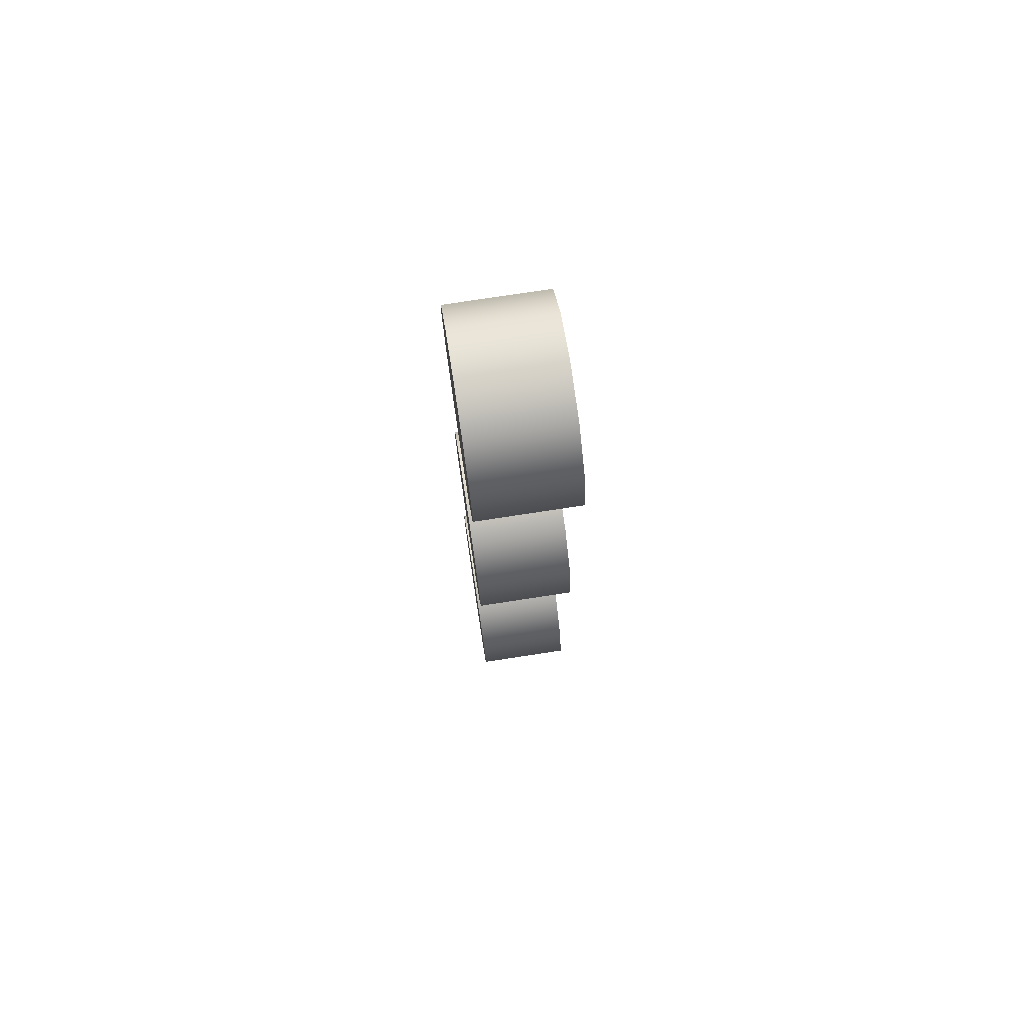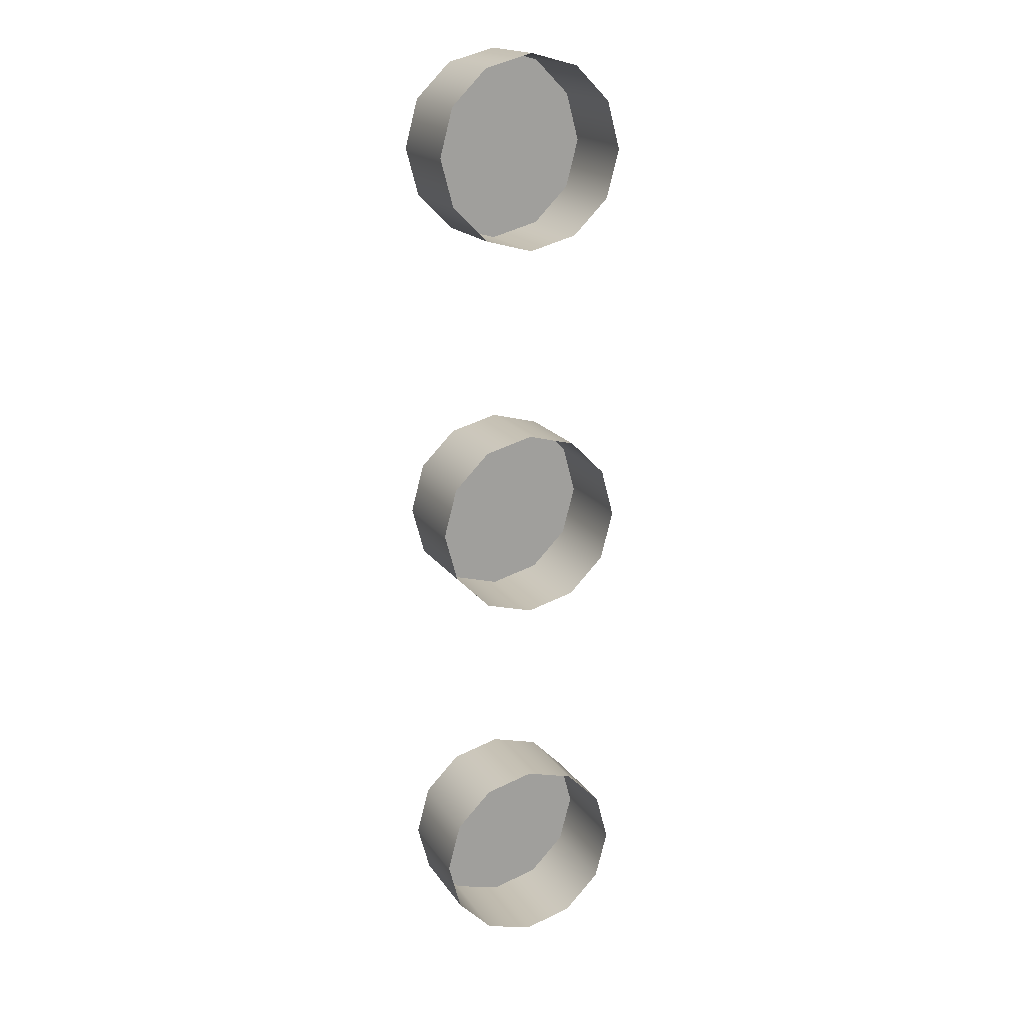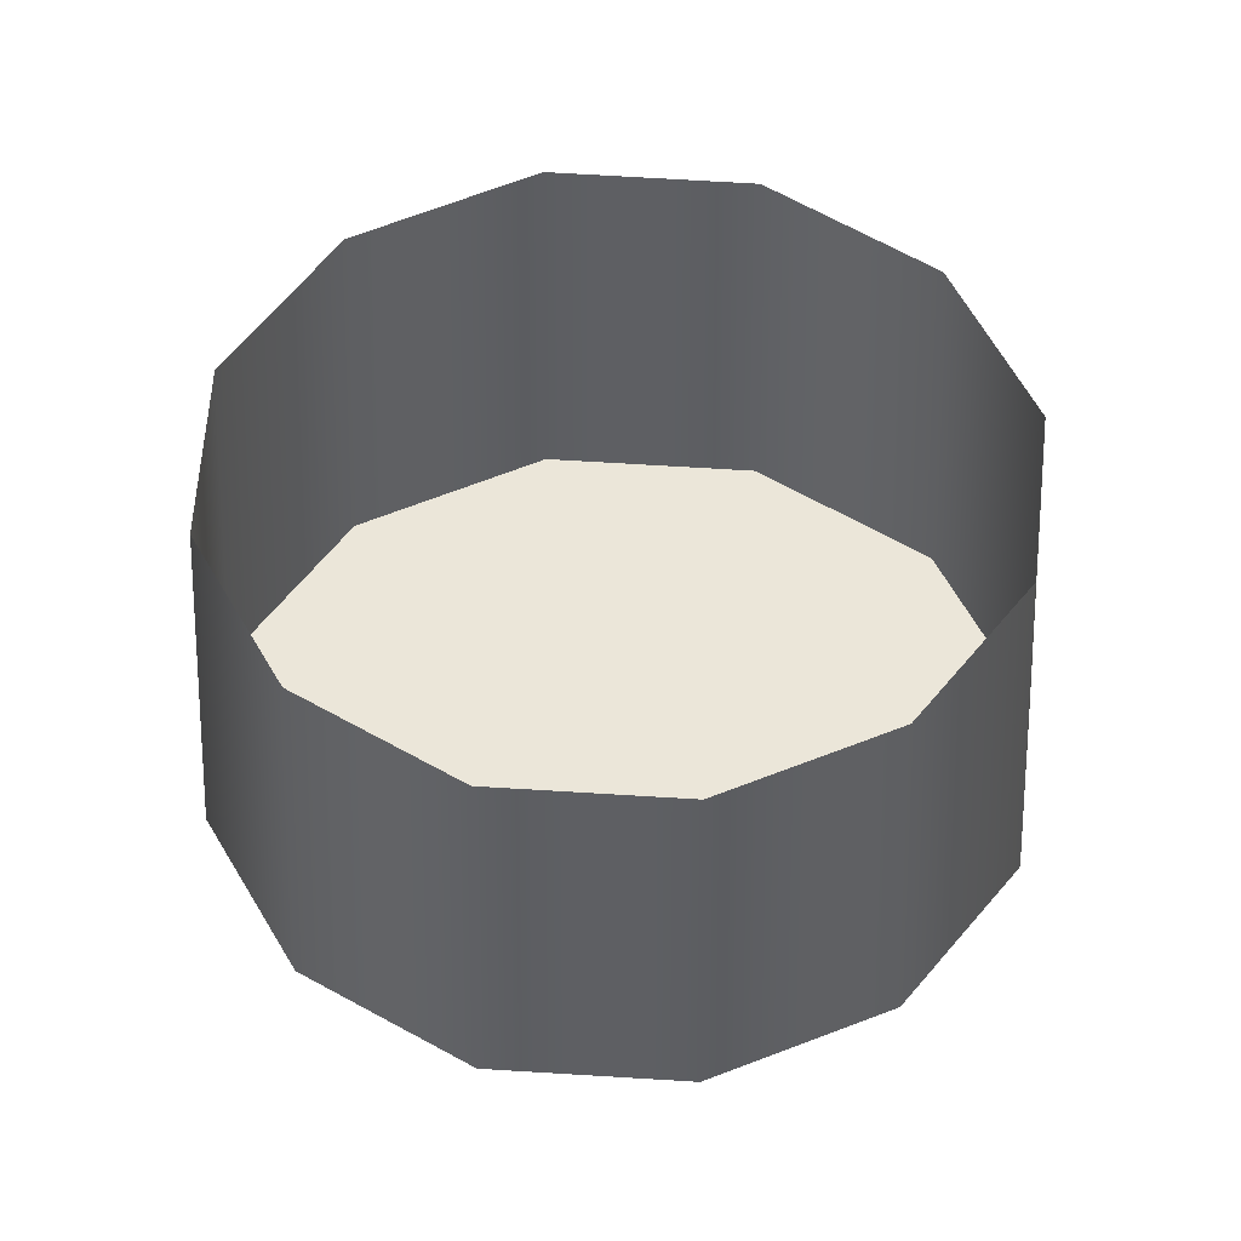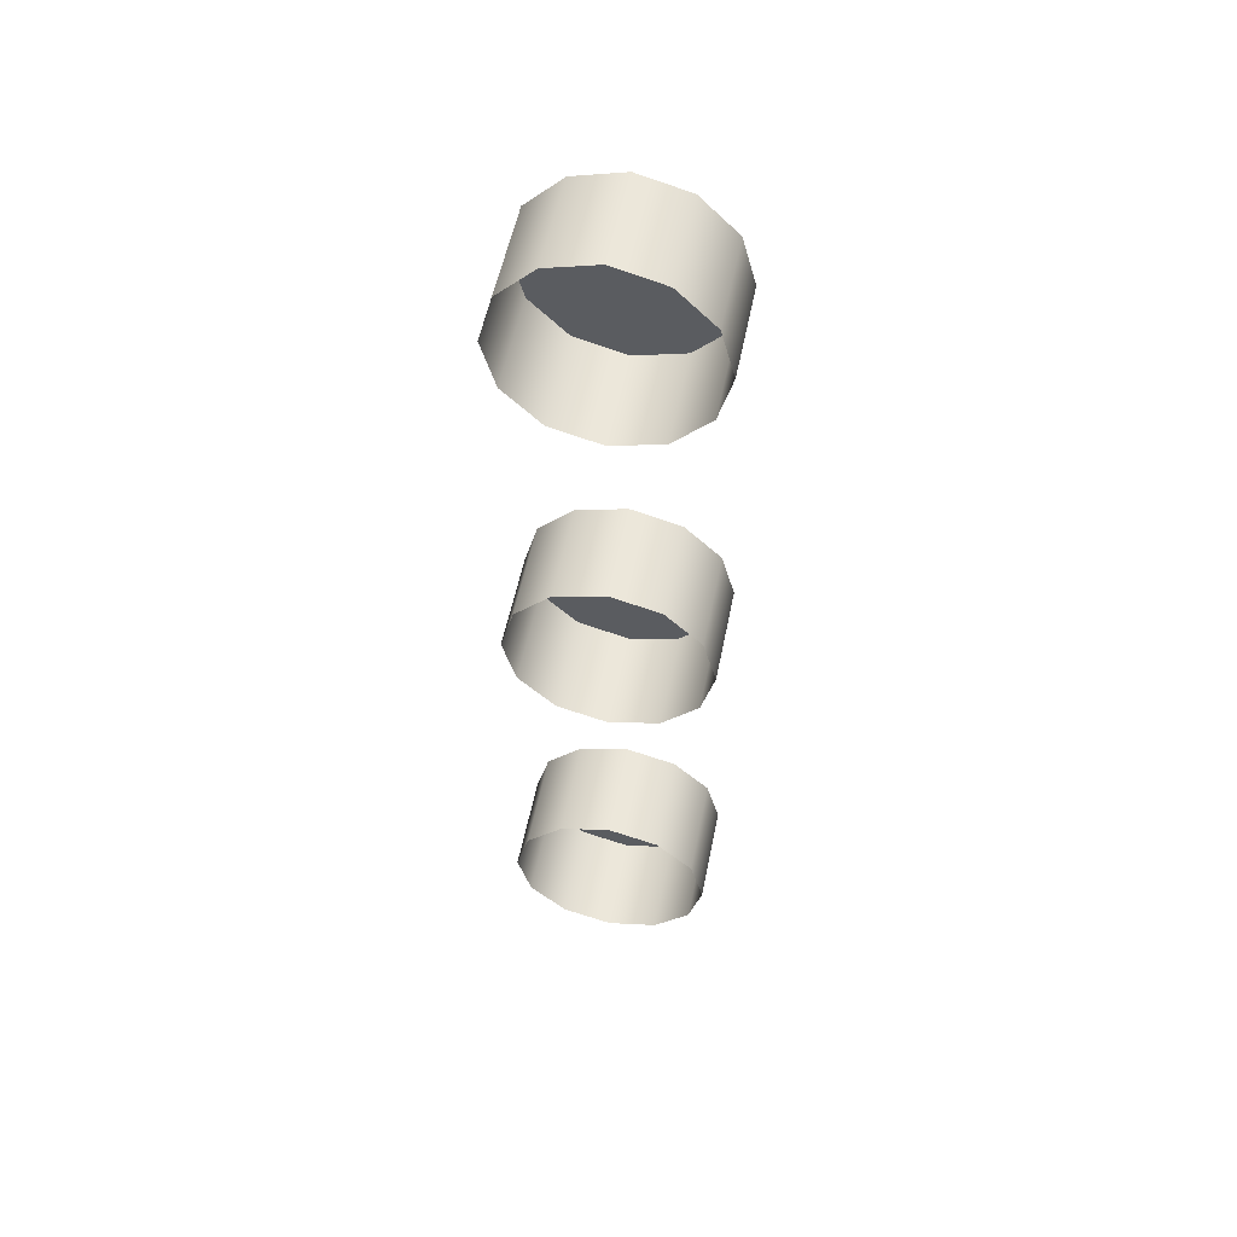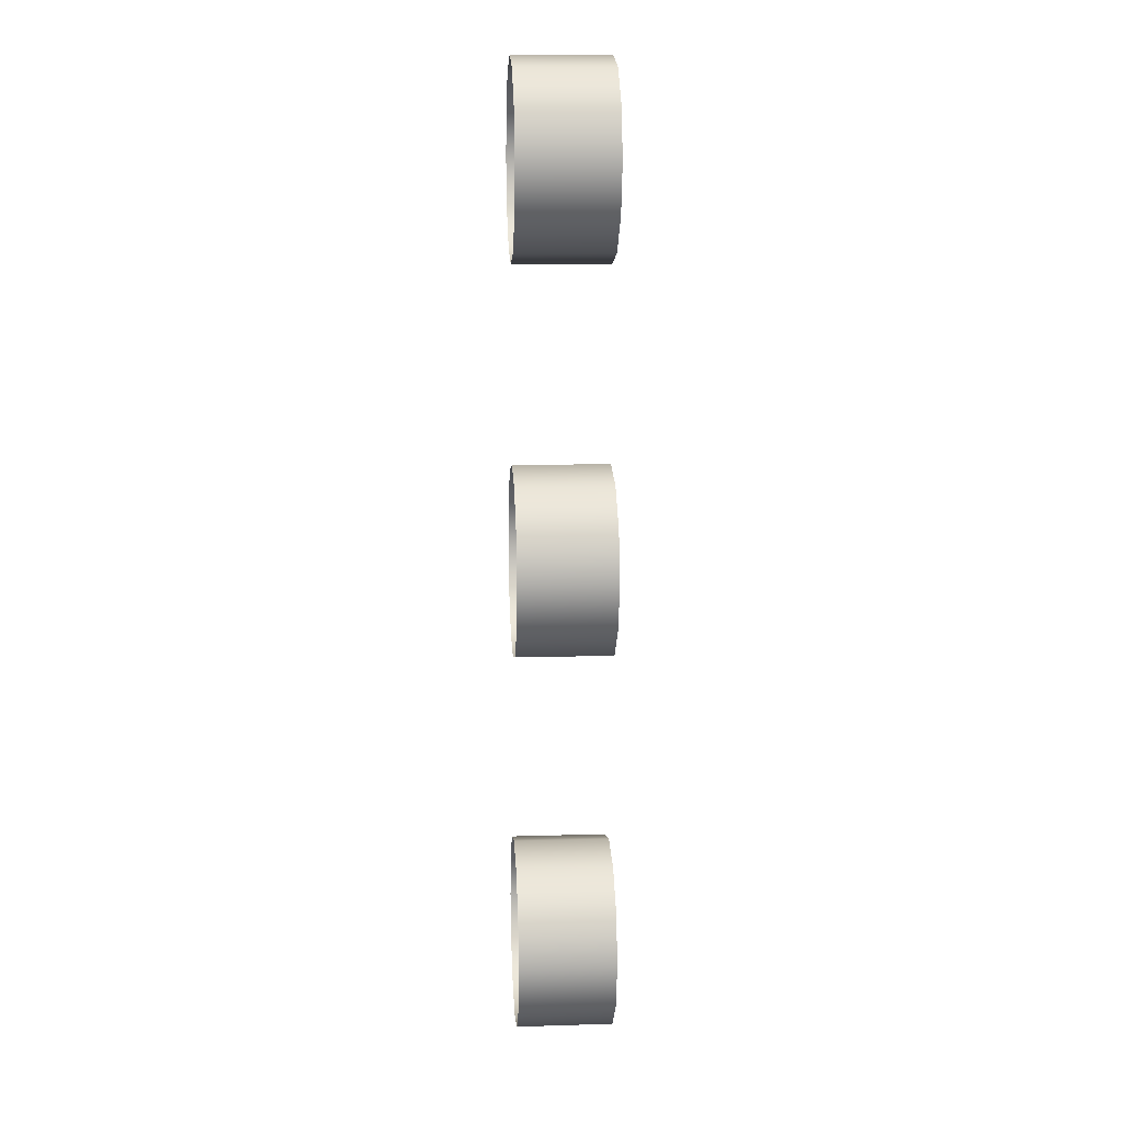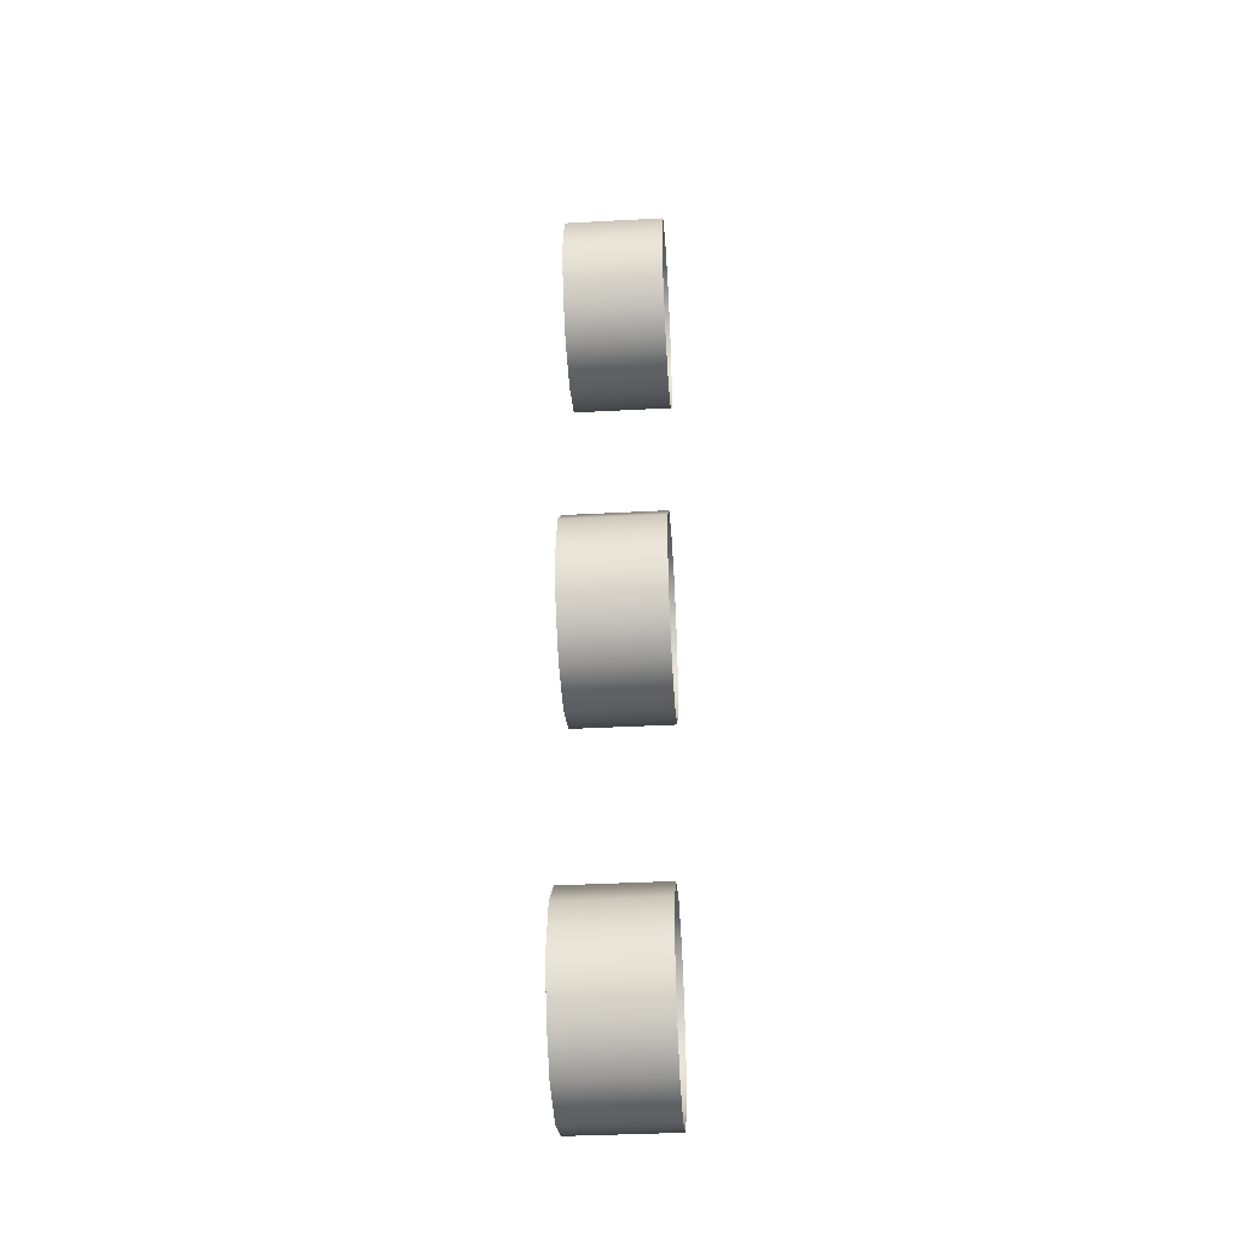
<metadata>
{"format":"obj","ext":"obj","renderer":"f3d","projection":"perspective","resolution":1024,"background":"white","views":[{"elev":76.3,"azim":-98.7,"up":"+Y"},{"elev":18.0,"azim":-23.5,"up":"+Y"},{"elev":48.1,"azim":109.4,"up":"+Z"},{"elev":53.8,"azim":11.2,"up":"+Y"},{"elev":12.5,"azim":86.1,"up":"+Y"},{"elev":-38.2,"azim":-86.1,"up":"+Y"}]}
</metadata>
<code>
g _Combined_Vis46_1
v -0.4665 -0.125 -0.125
v -0.375 -0.2165 -0.125
v -0.375 -0.2165 -0.375
v -0.4665 -0.125 -0.375
v -0.5 -2.98e-08 -0.125
v -0.5 -2.98e-08 -0.375
v -0.5 -2.98e-08 -0.375
v -0.4665 0.125 -0.125
v -0.5 -2.98e-08 -0.125
v -0.4665 0.125 -0.375
v -0.25 -0.25 -0.375
v -0.25 -0.25 -0.125
v -0.25 -0.25 -0.125
v -0.125 -0.2165 -0.375
v -0.25 -0.25 -0.375
v -0.125 -0.2165 -0.125
v -0.03349 -0.125 -0.375
v -0.03349 -0.125 -0.125
v -6.527e-07 2.98e-08 -0.125
v -6.308e-07 2.98e-08 -0.375
v -6.527e-07 2.98e-08 -0.125
v -0.03349 0.125 -0.375
v -6.308e-07 2.98e-08 -0.375
v -0.03349 0.125 -0.125
v -0.125 0.2165 -0.375
v -0.125 0.2165 -0.125
v -0.25 0.25 -0.375
v -0.25 0.25 -0.125
v -0.25 0.25 -0.125
v -0.375 0.2165 -0.375
v -0.25 0.25 -0.375
v -0.375 0.2165 -0.125
v -0.375 0.2165 -0.375
v -0.125 0.2165 -0.375
v -0.25 0.25 -0.375
v -0.4665 0.125 -0.375
v -0.03349 0.125 -0.375
v -0.5 -2.98e-08 -0.375
v -6.308e-07 2.98e-08 -0.375
v -0.4665 -0.125 -0.375
v -0.03349 -0.125 -0.375
v -0.375 -0.2165 -0.375
v -0.125 -0.2165 -0.375
v -0.25 -0.25 -0.375
v -0.4665 -1.125 -0.125
v -0.375 -1.217 -0.125
v -0.375 -1.217 -0.375
v -0.4665 -1.125 -0.375
v -0.5 -1 -0.125
v -0.5 -1 -0.375
v -0.5 -1 -0.375
v -0.4665 -0.875 -0.125
v -0.5 -1 -0.125
v -0.4665 -0.875 -0.375
v -0.25 -1.25 -0.375
v -0.25 -1.25 -0.125
v -0.25 -1.25 -0.125
v -0.125 -1.217 -0.375
v -0.25 -1.25 -0.375
v -0.125 -1.217 -0.125
v -0.03349 -1.125 -0.375
v -0.03349 -1.125 -0.125
v -6.527e-07 -1 -0.125
v -6.308e-07 -1 -0.375
v -6.527e-07 -1 -0.125
v -0.03349 -0.875 -0.375
v -6.308e-07 -1 -0.375
v -0.03349 -0.875 -0.125
v -0.125 -0.7835 -0.375
v -0.125 -0.7835 -0.125
v -0.25 -0.75 -0.375
v -0.25 -0.75 -0.125
v -0.25 -0.75 -0.125
v -0.375 -0.7835 -0.375
v -0.25 -0.75 -0.375
v -0.375 -0.7835 -0.125
v -0.375 -0.7835 -0.375
v -0.125 -0.7835 -0.375
v -0.25 -0.75 -0.375
v -0.4665 -0.875 -0.375
v -0.03349 -0.875 -0.375
v -0.5 -1 -0.375
v -6.308e-07 -1 -0.375
v -0.4665 -1.125 -0.375
v -0.03349 -1.125 -0.375
v -0.375 -1.217 -0.375
v -0.125 -1.217 -0.375
v -0.25 -1.25 -0.375
v -0.4665 -2.125 -0.125
v -0.375 -2.217 -0.125
v -0.375 -2.217 -0.375
v -0.4665 -2.125 -0.375
v -0.5 -2 -0.125
v -0.5 -2 -0.375
v -0.5 -2 -0.375
v -0.4665 -1.875 -0.125
v -0.5 -2 -0.125
v -0.4665 -1.875 -0.375
v -0.25 -2.25 -0.375
v -0.25 -2.25 -0.125
v -0.25 -2.25 -0.125
v -0.125 -2.217 -0.375
v -0.25 -2.25 -0.375
v -0.125 -2.217 -0.125
v -0.03349 -2.125 -0.375
v -0.03349 -2.125 -0.125
v -6.527e-07 -2 -0.125
v -6.308e-07 -2 -0.375
v -6.527e-07 -2 -0.125
v -0.03349 -1.875 -0.375
v -6.308e-07 -2 -0.375
v -0.03349 -1.875 -0.125
v -0.125 -1.783 -0.375
v -0.125 -1.783 -0.125
v -0.25 -1.75 -0.375
v -0.25 -1.75 -0.125
v -0.25 -1.75 -0.125
v -0.375 -1.783 -0.375
v -0.25 -1.75 -0.375
v -0.375 -1.783 -0.125
v -0.375 -1.783 -0.375
v -0.125 -1.783 -0.375
v -0.25 -1.75 -0.375
v -0.4665 -1.875 -0.375
v -0.03349 -1.875 -0.375
v -0.5 -2 -0.375
v -6.308e-07 -2 -0.375
v -0.4665 -2.125 -0.375
v -0.03349 -2.125 -0.375
v -0.375 -2.217 -0.375
v -0.125 -2.217 -0.375
v -0.25 -2.25 -0.375
g _Combined_Vis46_1_0
f 3 2 1
f 4 3 1
f 4 1 5
f 6 4 5
f 9 8 7
f 8 10 7
f 3 11 2
f 11 12 2
f 15 14 13
f 14 16 13
f 14 17 16
f 17 18 16
f 20 19 18
f 17 20 18
f 23 22 21
f 22 24 21
f 22 25 24
f 25 26 24
f 25 27 26
f 27 28 26
f 31 30 29
f 30 32 29
f 30 10 32
f 10 8 32
f 35 34 33
f 33 34 36
f 34 37 36
f 36 37 38
f 37 39 38
f 38 39 40
f 39 41 40
f 40 41 42
f 41 43 42
f 42 43 44
f 47 46 45
f 48 47 45
f 48 45 49
f 50 48 49
f 53 52 51
f 52 54 51
f 47 55 46
f 55 56 46
f 59 58 57
f 58 60 57
f 58 61 60
f 61 62 60
f 64 63 62
f 61 64 62
f 67 66 65
f 66 68 65
f 66 69 68
f 69 70 68
f 69 71 70
f 71 72 70
f 75 74 73
f 74 76 73
f 74 54 76
f 54 52 76
f 79 78 77
f 77 78 80
f 78 81 80
f 80 81 82
f 81 83 82
f 82 83 84
f 83 85 84
f 84 85 86
f 85 87 86
f 86 87 88
f 91 90 89
f 92 91 89
f 92 89 93
f 94 92 93
f 97 96 95
f 96 98 95
f 91 99 90
f 99 100 90
f 103 102 101
f 102 104 101
f 102 105 104
f 105 106 104
f 108 107 106
f 105 108 106
f 111 110 109
f 110 112 109
f 110 113 112
f 113 114 112
f 113 115 114
f 115 116 114
f 119 118 117
f 118 120 117
f 118 98 120
f 98 96 120
f 123 122 121
f 121 122 124
f 122 125 124
f 124 125 126
f 125 127 126
f 126 127 128
f 127 129 128
f 128 129 130
f 129 131 130
f 130 131 132

</code>
